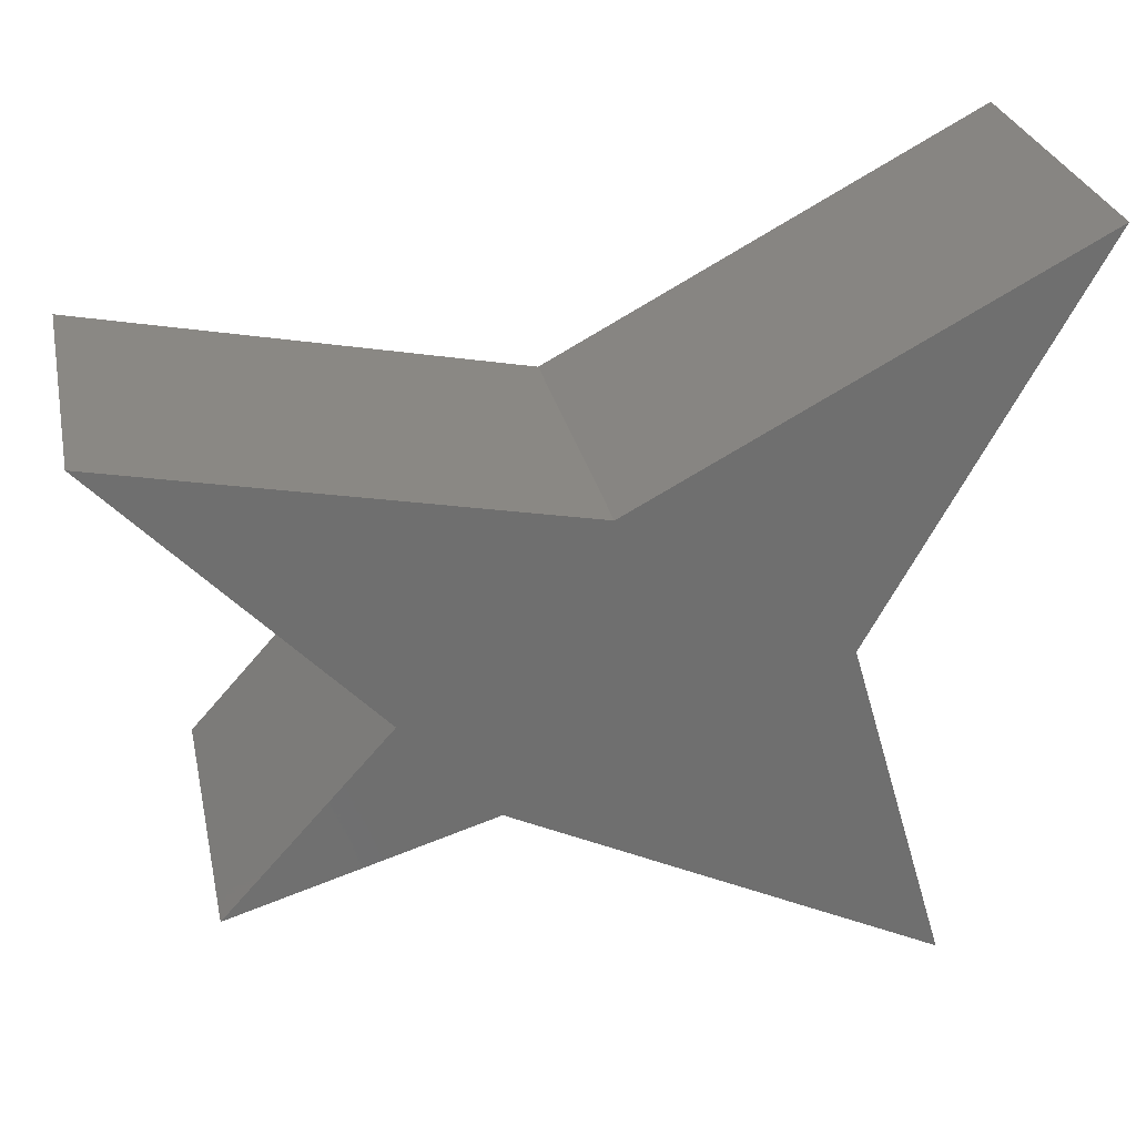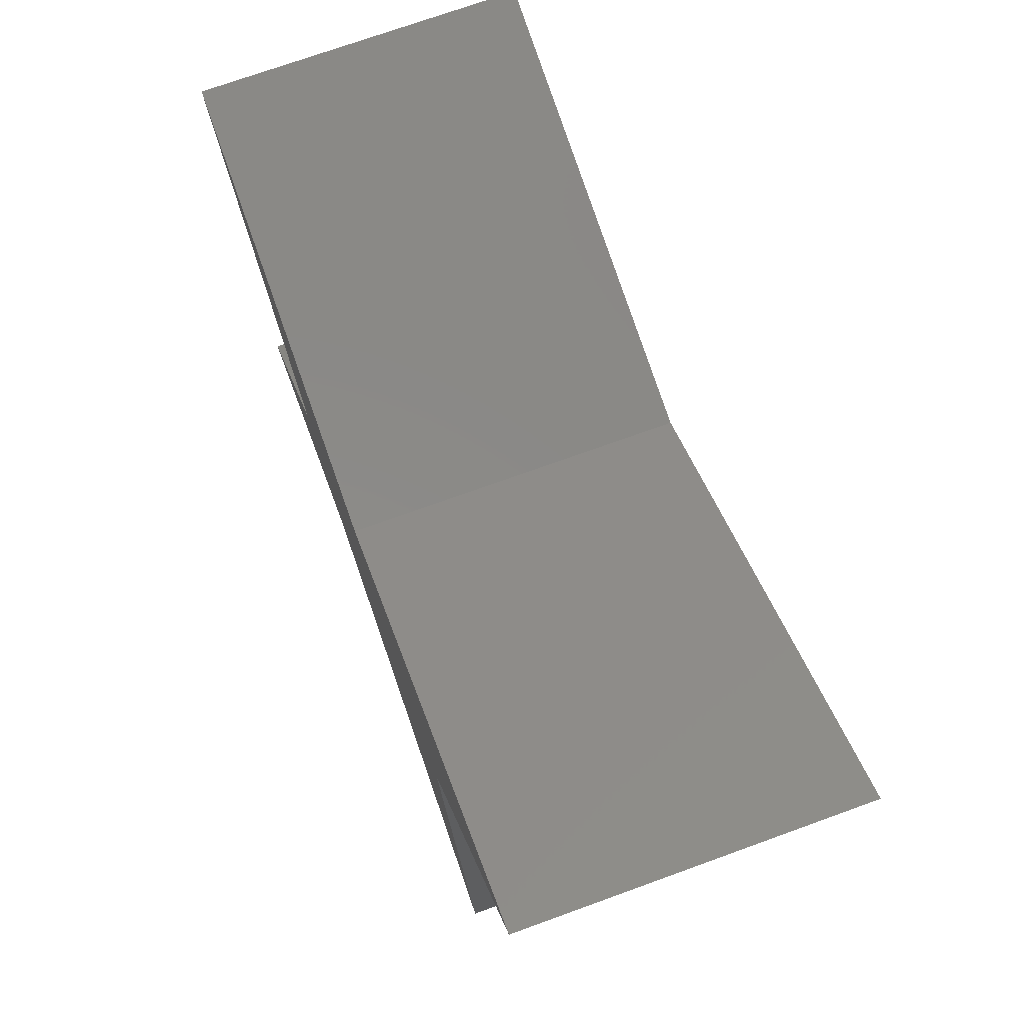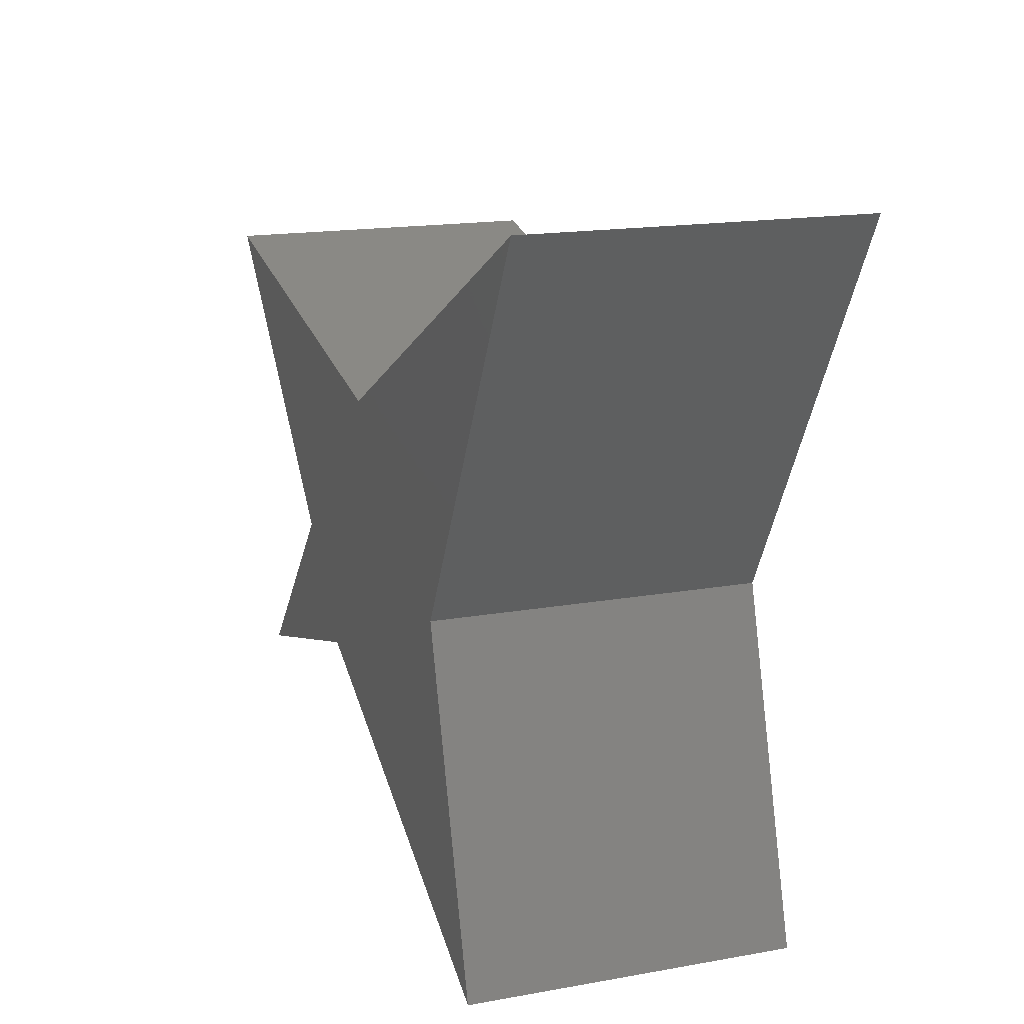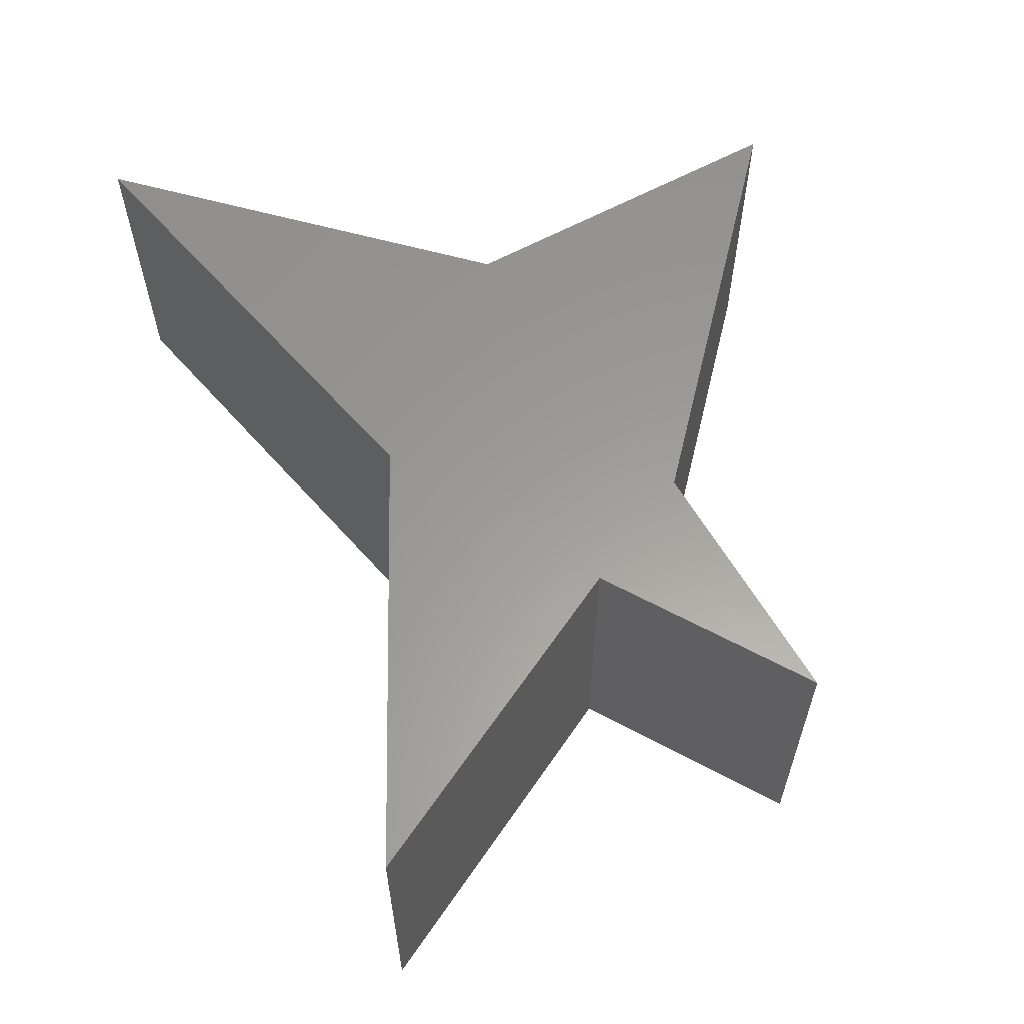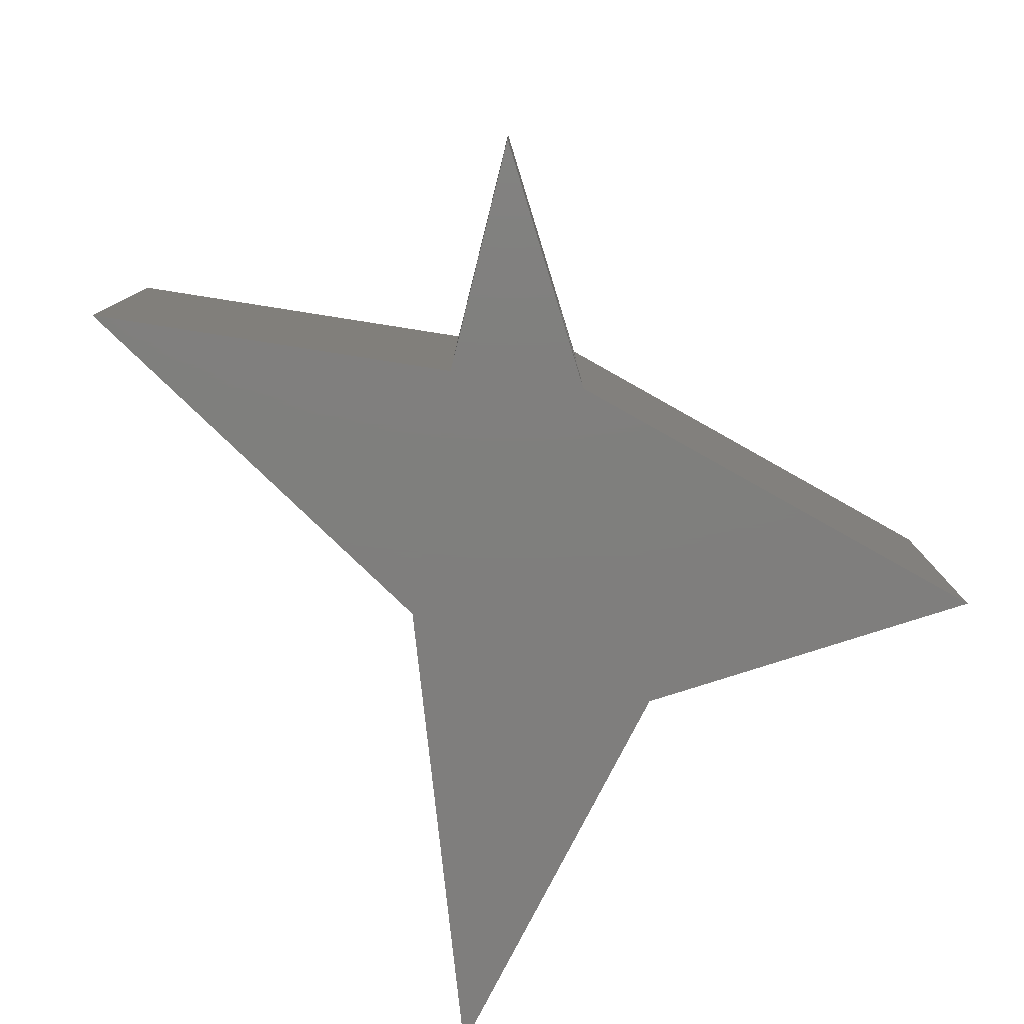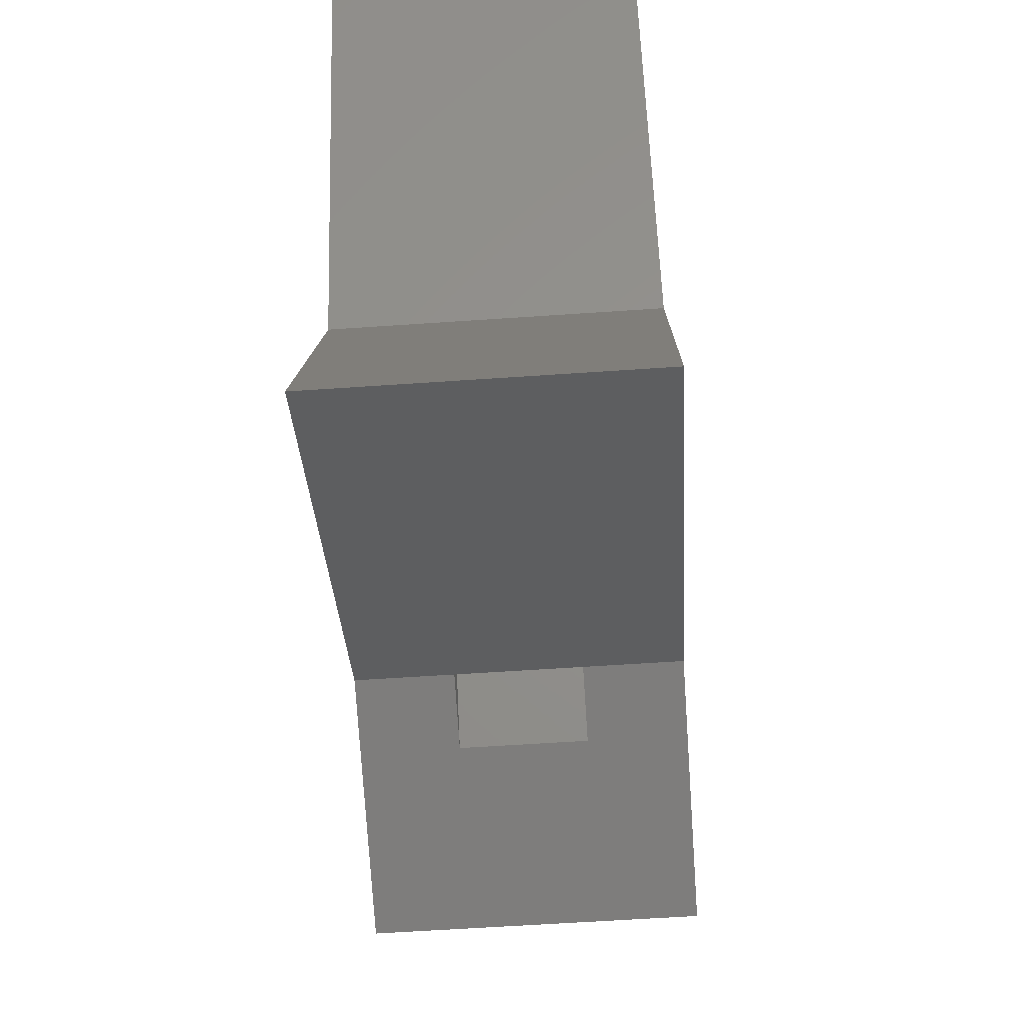
<metadata>
{"format":"stl","ext":"stl","renderer":"f3d","projection":"perspective","resolution":1024,"background":"white","views":[{"elev":28.6,"azim":-12.0,"up":"+Y"},{"elev":72.7,"azim":70.1,"up":"+Y"},{"elev":16.5,"azim":69.9,"up":"+Y"},{"elev":60.3,"azim":-103.0,"up":"+Z"},{"elev":-78.7,"azim":-55.9,"up":"+Z"},{"elev":-60.9,"azim":94.0,"up":"+Y"}]}
</metadata>
<code>
# stl→obj: 34 verts, 64 faces
v -0.3613 -0.401 0.4844
v 0.09477 -0.2622 0.4844
v -0.3613 -0.401 0.0625
v 0.09477 -0.2622 0.0625
v -0.3613 -0.401 -0.2656
v -1.209 -0.659 -0.2656
v -0.603 -0.4746 0.0625
v -1.209 -0.659 0.8125
v -0.603 -0.4746 0.4844
v -0.3613 -0.401 0.8125
v 1.034 -1.099 -0.2656
v 1.034 -1.099 0.8125
v -0.2232 -0.05096 0.4844
v -0.2232 -0.05096 0.0625
v 0.01728 0.1982 0.0625
v -0.5699 0.3205 0.0625
v 0.3511 0.06615 0.0625
v 0.5935 0.5047 0.0625
v 0.5077 -0.4687 0.0625
v -0.5699 0.3205 0.4844
v 0.01728 0.1982 0.4844
v 0.5935 0.5047 0.4844
v 0.3511 0.06615 0.4844
v 0.5077 -0.4687 0.4844
v -1.515 0.8527 0.8125
v -1.515 0.8527 -0.2656
v -0.6679 -0.05541 0.8125
v -0.6679 -0.05541 -0.2656
v 0.7044 0.02711 0.8125
v 0.7044 0.02711 -0.2656
v 1.415 1.313 0.8125
v 1.415 1.313 -0.2656
v -0.03201 0.5436 0.8125
v -0.03201 0.5436 -0.2656
f 1 2 3
f 3 2 4
f 5 3 6
f 6 3 7
f 6 7 8
f 8 7 9
f 8 9 10
f 10 9 1
f 11 12 10
f 11 10 1
f 11 1 3
f 11 3 5
f 13 9 14
f 14 9 7
f 15 16 14
f 15 17 18
f 19 17 4
f 4 17 15
f 4 15 3
f 3 15 14
f 3 14 7
f 13 20 21
f 22 23 21
f 9 13 1
f 1 13 21
f 1 21 2
f 2 21 23
f 2 23 24
f 25 26 27
f 27 26 28
f 28 6 27
f 27 6 8
f 12 11 29
f 29 11 30
f 29 30 31
f 31 30 32
f 31 32 33
f 33 32 34
f 33 34 25
f 25 34 26
f 28 26 34
f 28 34 5
f 28 5 6
f 32 30 34
f 34 30 11
f 34 11 5
f 27 8 10
f 27 10 33
f 27 33 25
f 10 12 33
f 33 12 29
f 33 29 31
f 20 13 16
f 16 13 14
f 2 24 4
f 4 24 19
f 24 23 19
f 19 23 17
f 23 22 17
f 17 22 18
f 22 21 18
f 18 21 15
f 21 20 15
f 15 20 16

</code>
